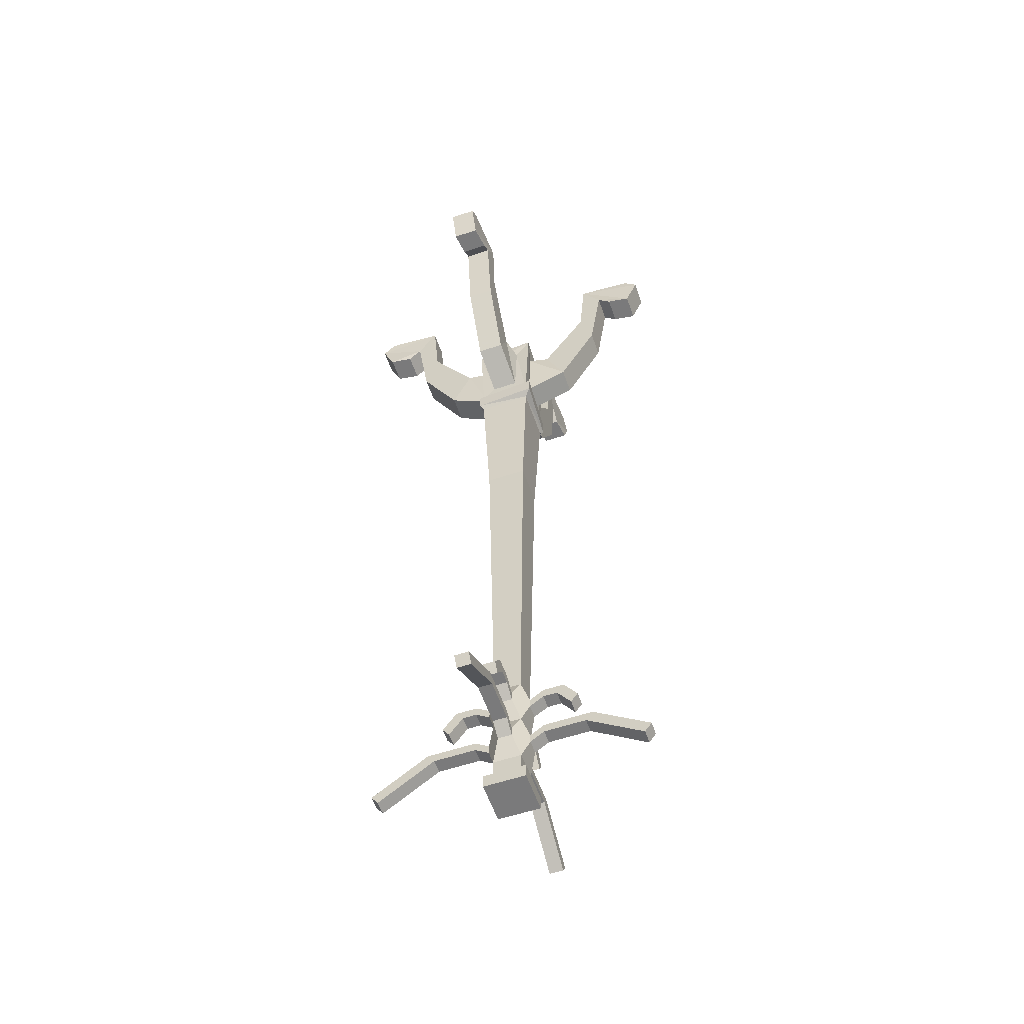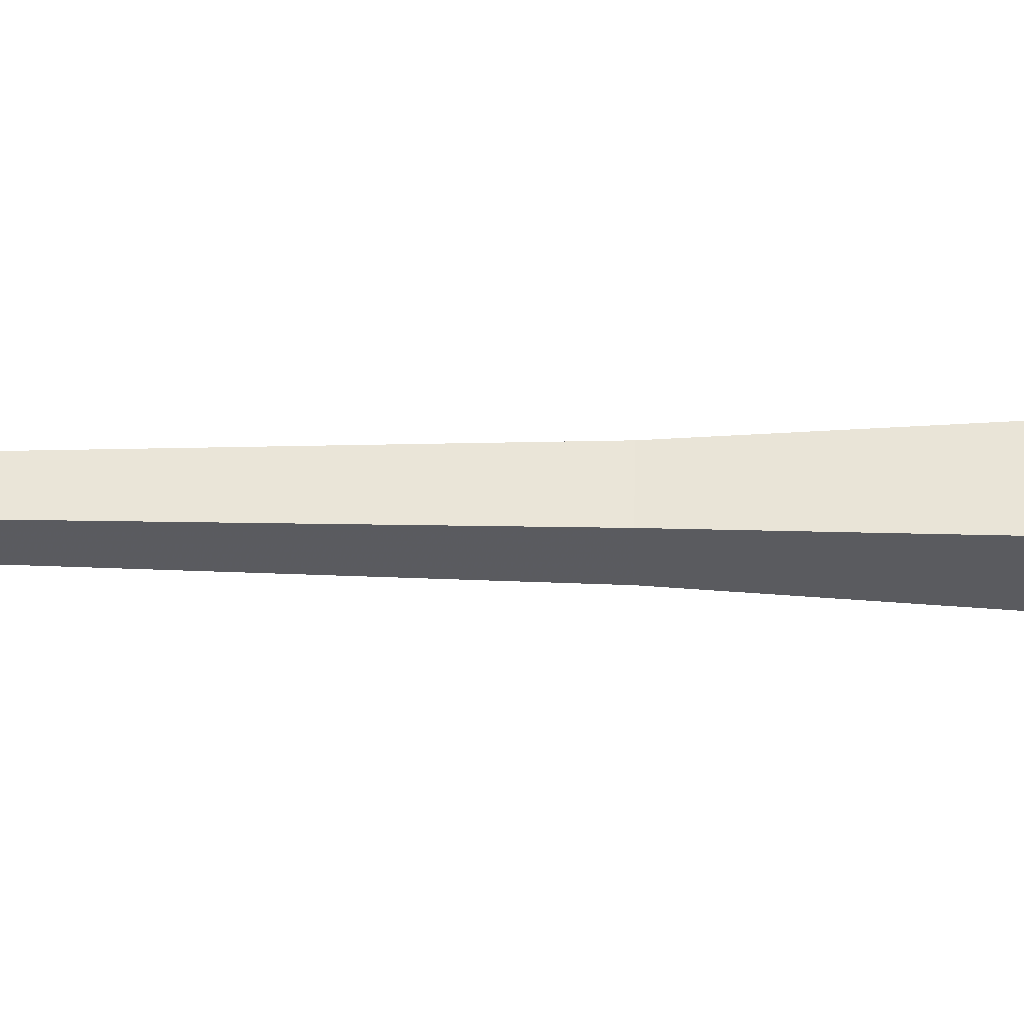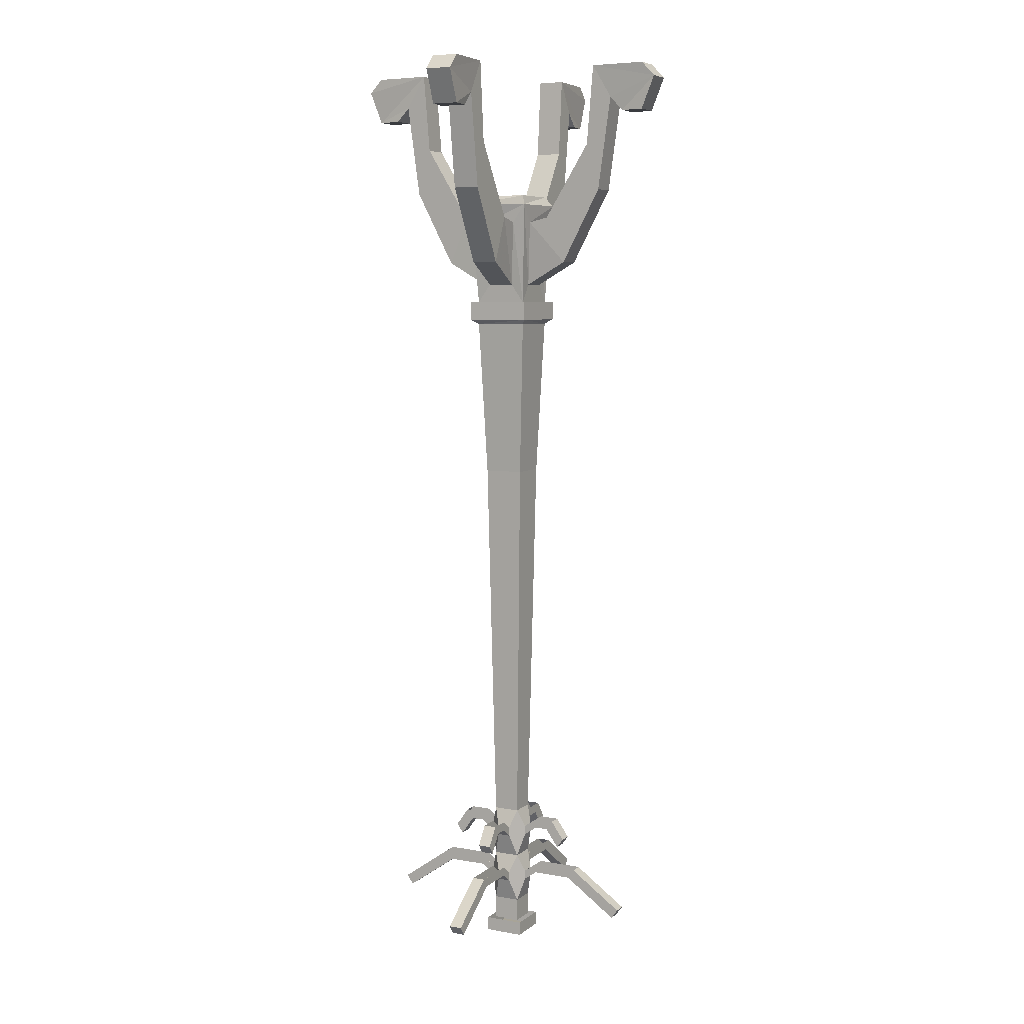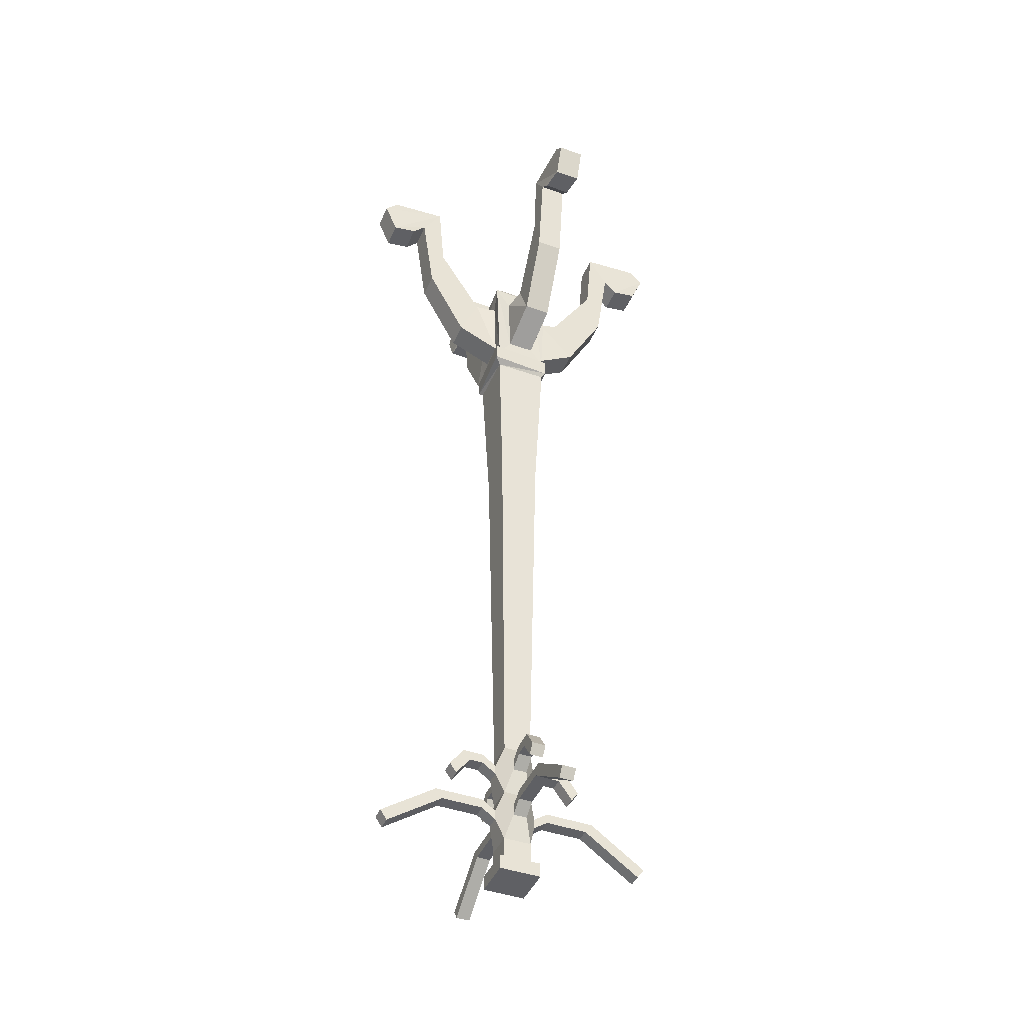
<metadata>
{"format":"obj","ext":"obj","renderer":"f3d","projection":"perspective","resolution":1024,"background":"white","views":[{"elev":-58.1,"azim":154.1,"up":"+Y"},{"elev":11.5,"azim":92.3,"up":"+Z"},{"elev":7.0,"azim":-107.9,"up":"+Y"},{"elev":-44.0,"azim":-157.4,"up":"+Y"}]}
</metadata>
<code>
v 0 -0.7109 0.04688
v 0.0625 -0.4453 0
v 0 -0.4453 0.0625
v -0.0625 -0.4453 0
v -0.04688 -0.7109 0
v 0 -1.344 0.03125
v 0.04688 -0.7109 0
v 0 -0.7109 -0.04688
v 0 -0.4453 -0.0625
v 0.07031 -0.4375 0
v 0 -0.4375 0.07812
v -0.07031 -0.4375 0
v 0 -1.344 -0.03125
v -0.03125 -1.344 0
v -0.03125 -1.375 0.01562
v -0.01562 -1.375 0.03125
v 0 -1.43 0.03125
v 0.01562 -1.391 0.03125
v 0.01562 -1.375 0.03125
v 0.03125 -1.344 0
v 0 -0.2344 0.07812
v 0.07031 -0.2344 0
v 0.0625 -0.2188 0
v 0 -0.2188 0.0625
v -0.07031 -0.2344 0
v -0.05469 -0.2656 0.01562
v -0.01562 -0.2656 0.05469
v 0 -0.4062 0.0625
v 0.01562 -0.375 0.04688
v 0.01562 -0.2656 0.05469
v 0.05469 -0.2656 0.01562
v 0.0625 -0.4062 0
v 0.04688 -0.375 -0.01562
v 0.05469 -0.2656 -0.01562
v 0 -0.2344 -0.07812
v 0 -0.2188 -0.0625
v 0.07031 -0.4062 0
v 0 -0.4062 0.07812
v -0.07031 -0.4062 0
v 0 -0.4375 -0.07812
v 0.04688 -0.375 0.01562
v 0.1016 -0.3359 0.0625
v 0.07031 -0.3359 0.09375
v 0.04688 -0.2578 0.07031
v 0.1172 -0.2109 0.1406
v 0.1016 -0.1328 0.125
v 0.07812 -0.2578 0.03906
v 0.1328 -0.1328 0.09375
v 0.1484 -0.2109 0.1094
v 0.1562 -0.1328 0.1172
v 0.125 -0.1328 0.1484
v 0.1328 -0.05469 0.1562
v 0.1094 0 0.1328
v 0.1406 0 0.1016
v 0.1641 -0.05469 0.125
v 0.1797 -0.07812 0.1406
v 0.1484 -0.07812 0.1719
v 0.1797 -0.07812 0.1953
v 0.1953 -0.02344 0.2109
v 0.1797 0 0.1953
v 0.2109 0 0.1641
v 0.2266 -0.02344 0.1797
v 0.2109 -0.07812 0.1641
v 0.03125 -1.43 0
v 0.03125 -1.391 0.01562
v 0.04688 -1.375 0.03125
v 0.03125 -1.375 0.04688
v 0.03125 -1.359 0.04688
v 0.04688 -1.375 0.0625
v 0.05469 -1.359 0.07031
v 0.0625 -1.406 0.07812
v 0.07031 -1.391 0.08594
v 0.07031 -1.359 0.05469
v 0.08594 -1.391 0.07031
v 0.0625 -1.375 0.04688
v 0.04688 -1.359 0.03125
v 0.03125 -1.375 0.01562
v 0.07812 -1.406 0.0625
v 0 -1.516 0.03125
v 0.01562 -1.477 0.03125
v 0.01562 -1.461 0.03125
v 0.03125 -1.461 0.01562
v 0.03125 -1.516 0
v 0.03125 -1.477 -0.01562
v 0.03125 -1.461 -0.01562
v 0 -1.43 -0.03125
v 0.01562 -1.391 -0.03125
v 0.03125 -1.391 -0.01562
v 0.03125 -1.375 -0.01562
v 0.01562 -1.375 -0.03125
v -0.01562 -1.391 -0.03125
v -0.01562 -1.375 -0.03125
v -0.03125 -1.375 -0.01562
v -0.03125 -1.43 0
v -0.03125 -1.391 0.01562
v -0.04688 -1.375 0.03125
v -0.04688 -1.359 0.03125
v -0.0625 -1.375 0.04688
v -0.07031 -1.359 0.05469
v -0.07812 -1.406 0.0625
v -0.08594 -1.391 0.07031
v -0.05469 -1.359 0.07031
v -0.07031 -1.391 0.08594
v -0.04688 -1.375 0.0625
v -0.03125 -1.375 0.04688
v -0.03125 -1.359 0.04688
v -0.01562 -1.391 0.03125
v -0.03125 -1.461 0.01562
v -0.01562 -1.461 0.03125
v -0.01562 -1.477 0.03125
v -0.03125 -1.516 0
v -0.03125 -1.555 0
v 0 -1.555 0.03125
v 0.03125 -1.477 0.01562
v 0.04688 -1.461 0.03125
v 0.03125 -1.461 0.04688
v 0.03125 -1.445 0.04688
v 0.07812 -1.461 0.09375
v 0.08594 -1.445 0.1016
v 0.1406 -1.523 0.1562
v 0.1484 -1.508 0.1641
v 0.1016 -1.445 0.08594
v 0.1641 -1.508 0.1484
v 0.09375 -1.461 0.07812
v 0.04688 -1.445 0.03125
v 0.1562 -1.523 0.1406
v 0.03125 -1.555 0
v 0 -1.516 -0.03125
v 0.01562 -1.477 -0.03125
v 0.03125 -1.461 -0.04688
v 0.04688 -1.461 -0.03125
v 0.04688 -1.445 -0.03125
v 0.09375 -1.461 -0.07812
v 0.1016 -1.445 -0.08594
v 0.1562 -1.523 -0.1406
v 0.1641 -1.508 -0.1484
v 0.08594 -1.445 -0.1016
v 0.1484 -1.508 -0.1641
v 0.07812 -1.461 -0.09375
v 0.03125 -1.445 -0.04688
v 0.01562 -1.461 -0.03125
v 0.04688 -1.555 0
v 0 -1.555 0.04688
v 0 -1.578 0.04688
v 0.04688 -1.578 0
v 0 -1.555 -0.04688
v 0 -1.578 -0.04688
v -0.04688 -1.555 0
v -0.04688 -1.578 0
v 0 -1.578 0
v -0.0625 -0.2188 0
v -0.01562 -0.2656 -0.05469
v -0.05469 -0.2656 -0.01562
v -0.0625 -0.4062 0
v -0.04688 -0.375 0.01562
v -0.1016 -0.3359 0.0625
v -0.07812 -0.2578 0.03906
v -0.1484 -0.2109 0.1094
v -0.1328 -0.1328 0.09375
v -0.04688 -0.2578 0.07031
v -0.1016 -0.1328 0.125
v -0.07031 -0.3359 0.09375
v -0.01562 -0.375 0.04688
v -0.1172 -0.2109 0.1406
v -0.125 -0.1328 0.1484
v -0.1562 -0.1328 0.1172
v -0.1641 -0.05469 0.125
v -0.1406 0 0.1016
v -0.1094 0 0.1328
v -0.1328 -0.05469 0.1562
v -0.1484 -0.07812 0.1719
v -0.1797 -0.07812 0.1406
v -0.2266 -0.02344 0.1797
v -0.2109 0 0.1641
v -0.1797 0 0.1953
v -0.1953 -0.02344 0.2109
v -0.1797 -0.07812 0.1953
v -0.2109 -0.07812 0.1641
v -0.0625 -1.406 0.07812
v -0.03125 -1.477 0.01562
v -0.03125 -1.461 -0.01562
v -0.03125 -1.477 -0.01562
v 0 -1.555 -0.03125
v -0.04688 -1.461 0.03125
v -0.04688 -1.445 0.03125
v -0.09375 -1.461 0.07812
v -0.1016 -1.445 0.08594
v -0.1562 -1.523 0.1406
v -0.1641 -1.508 0.1484
v -0.08594 -1.445 0.1016
v -0.1484 -1.508 0.1641
v -0.07812 -1.461 0.09375
v -0.03125 -1.461 0.04688
v -0.03125 -1.445 0.04688
v -0.1406 -1.523 0.1562
v 0 -0.4062 -0.07812
v 0 -0.4062 -0.0625
v 0.01562 -0.375 -0.04688
v 0.07031 -0.3359 -0.09375
v 0.1016 -0.3359 -0.0625
v 0.07812 -0.2578 -0.03906
v 0.1484 -0.2109 -0.1094
v 0.1328 -0.1328 -0.09375
v 0.04688 -0.2578 -0.07031
v 0.1016 -0.1328 -0.125
v 0.01562 -0.2656 -0.05469
v 0.1172 -0.2109 -0.1406
v 0.125 -0.1328 -0.1484
v 0.1562 -0.1328 -0.1172
v 0.1641 -0.05469 -0.125
v 0.1406 0 -0.1016
v 0.1094 0 -0.1328
v 0.1328 -0.05469 -0.1562
v 0.1484 -0.07812 -0.1719
v 0.1797 -0.07812 -0.1406
v 0.2266 -0.02344 -0.1797
v 0.2109 0 -0.1641
v 0.1797 0 -0.1953
v 0.1953 -0.02344 -0.2109
v 0.1797 -0.07812 -0.1953
v 0.2109 -0.07812 -0.1641
v 0.03125 -1.359 -0.04688
v 0.03125 -1.375 -0.04688
v 0.04688 -1.375 -0.03125
v 0.04688 -1.359 -0.03125
v 0.0625 -1.375 -0.04688
v 0.07031 -1.359 -0.05469
v 0.07812 -1.406 -0.0625
v 0.08594 -1.391 -0.07031
v 0.05469 -1.359 -0.07031
v 0.07031 -1.391 -0.08594
v 0.04688 -1.375 -0.0625
v 0.0625 -1.406 -0.07812
v 0.1406 -1.523 -0.1562
v -0.04688 -0.375 -0.01562
v -0.01562 -0.375 -0.04688
v -0.07031 -0.3359 -0.09375
v -0.04688 -0.2578 -0.07031
v -0.1172 -0.2109 -0.1406
v -0.1016 -0.1328 -0.125
v -0.07812 -0.2578 -0.03906
v -0.1328 -0.1328 -0.09375
v -0.1016 -0.3359 -0.0625
v -0.1484 -0.2109 -0.1094
v -0.1562 -0.1328 -0.1172
v -0.125 -0.1328 -0.1484
v -0.1328 -0.05469 -0.1562
v -0.1094 0 -0.1328
v -0.1406 0 -0.1016
v -0.1641 -0.05469 -0.125
v -0.1797 -0.07812 -0.1406
v -0.1484 -0.07812 -0.1719
v -0.1797 -0.07812 -0.1953
v -0.1953 -0.02344 -0.2109
v -0.1797 0 -0.1953
v -0.2109 0 -0.1641
v -0.2266 -0.02344 -0.1797
v -0.2109 -0.07812 -0.1641
v -0.03125 -1.391 -0.01562
v -0.04688 -1.375 -0.03125
v -0.03125 -1.375 -0.04688
v -0.03125 -1.359 -0.04688
v -0.04688 -1.375 -0.0625
v -0.05469 -1.359 -0.07031
v -0.0625 -1.406 -0.07812
v -0.07031 -1.391 -0.08594
v -0.07031 -1.359 -0.05469
v -0.08594 -1.391 -0.07031
v -0.0625 -1.375 -0.04688
v -0.04688 -1.359 -0.03125
v -0.07812 -1.406 -0.0625
v -0.01562 -1.477 -0.03125
v -0.01562 -1.461 -0.03125
v -0.04688 -1.461 -0.03125
v -0.03125 -1.461 -0.04688
v -0.03125 -1.445 -0.04688
v -0.07812 -1.461 -0.09375
v -0.08594 -1.445 -0.1016
v -0.1406 -1.523 -0.1562
v -0.1484 -1.508 -0.1641
v -0.1016 -1.445 -0.08594
v -0.1641 -1.508 -0.1484
v -0.09375 -1.461 -0.07812
v -0.04688 -1.445 -0.03125
v -0.1562 -1.523 -0.1406
f 1 2 3
f 1 6 7
f 1 7 2
f 4 9 8
f 4 8 5
f 5 8 13
f 5 13 14
f 6 20 7
f 17 79 80
f 17 80 81
f 64 82 83
f 79 113 83
f 79 83 114
f 79 114 80
f 82 114 83
f 83 113 127
f 111 94 181
f 111 181 182
f 111 182 128
f 111 128 183
f 111 183 112
f 86 128 272
f 86 272 273
f 128 182 272
f 1 3 4
f 1 4 5
f 1 5 6
f 2 7 8
f 2 8 9
f 5 14 6
f 6 14 15
f 6 15 16
f 6 16 17
f 6 17 18
f 6 18 19
f 6 19 20
f 7 20 13
f 7 13 8
f 21 22 23
f 21 23 24
f 21 24 25
f 21 25 26
f 21 26 27
f 21 27 28
f 21 28 29
f 21 29 30
f 21 30 22
f 22 30 31
f 22 31 32
f 22 32 33
f 22 33 34
f 22 34 35
f 22 35 36
f 22 36 23
f 11 37 38
f 11 38 39
f 11 39 12
f 12 39 40
f 10 40 37
f 10 37 11
f 28 32 41
f 28 41 29
f 29 41 42
f 29 42 43
f 44 46 47
f 47 46 48
f 31 41 32
f 43 42 49
f 43 49 45
f 45 49 50
f 45 50 51
f 46 53 48
f 48 53 54
f 51 50 55
f 51 55 52
f 52 55 56
f 52 56 57
f 60 59 61
f 61 59 62
f 62 58 63
f 56 63 57
f 57 63 58
f 58 62 59
f 17 64 65
f 17 65 18
f 70 72 73
f 73 72 74
f 77 65 64
f 77 64 20
f 77 20 19
f 17 81 64
f 64 81 82
f 64 83 84
f 64 84 85
f 64 85 86
f 64 86 87
f 64 87 88
f 64 88 20
f 20 88 89
f 20 89 13
f 13 89 90
f 13 90 86
f 13 86 91
f 13 91 92
f 13 92 14
f 14 92 93
f 14 93 94
f 14 94 95
f 14 95 15
f 99 101 102
f 102 101 103
f 16 107 17
f 17 107 94
f 17 94 108
f 17 108 109
f 17 109 79
f 79 109 110
f 79 110 111
f 79 111 112
f 79 112 113
f 119 121 122
f 122 121 123
f 83 127 128
f 83 128 129
f 83 129 84
f 134 136 137
f 137 136 138
f 141 129 128
f 141 128 86
f 141 86 85
f 25 24 151
f 25 151 35
f 25 35 152
f 25 152 153
f 25 153 154
f 25 154 155
f 25 155 26
f 157 159 160
f 160 159 161
f 27 163 28
f 28 163 154
f 154 163 155
f 155 163 162
f 155 162 156
f 156 162 164
f 156 164 158
f 158 164 165
f 158 165 166
f 159 168 161
f 161 168 169
f 165 167 166
f 167 165 170
f 167 170 171
f 167 171 172
f 174 173 175
f 175 173 176
f 171 177 172
f 172 177 178
f 173 178 177
f 173 177 176
f 94 107 95
f 111 110 180
f 111 180 94
f 94 180 108
f 187 189 190
f 190 189 191
f 40 196 37
f 196 40 39
f 32 197 198
f 32 198 33
f 33 198 199
f 33 199 200
f 201 203 204
f 204 203 205
f 206 198 197
f 206 197 35
f 206 35 34
f 200 199 207
f 200 207 202
f 202 207 208
f 202 208 209
f 203 211 205
f 205 211 212
f 208 210 209
f 210 208 213
f 210 213 214
f 210 214 215
f 210 215 216
f 217 216 218
f 218 216 219
f 214 220 215
f 215 220 221
f 215 221 216
f 216 221 220
f 216 220 219
f 86 90 87
f 227 229 230
f 230 229 231
f 128 127 183
f 35 151 36
f 197 154 235
f 197 235 236
f 197 236 35
f 35 236 152
f 238 240 241
f 241 240 242
f 153 235 154
f 236 235 243
f 236 243 237
f 237 243 244
f 237 244 239
f 239 244 245
f 239 245 246
f 240 248 242
f 242 248 249
f 246 245 250
f 246 250 247
f 247 250 251
f 247 251 252
f 255 254 256
f 256 254 257
f 257 253 258
f 251 258 252
f 252 258 253
f 253 257 254
f 86 94 259
f 86 259 91
f 264 266 267
f 267 266 268
f 93 259 94
f 86 273 94
f 94 273 181
f 278 280 281
f 281 280 282
f 2 9 10
f 2 10 3
f 3 10 11
f 3 11 12
f 3 12 4
f 4 12 9
f 12 40 9
f 9 40 10
f 29 43 30
f 30 43 44
f 44 43 45
f 44 45 46
f 47 48 42
f 47 42 41
f 47 41 31
f 45 51 46
f 46 51 52
f 46 52 53
f 48 54 50
f 48 50 49
f 48 49 42
f 52 57 58
f 52 58 53
f 53 58 59
f 53 59 60
f 61 62 54
f 54 62 55
f 54 55 50
f 62 63 55
f 55 63 56
f 18 65 66
f 18 66 67
f 67 66 75
f 67 75 69
f 69 75 78
f 69 78 71
f 80 114 115
f 80 115 116
f 116 115 124
f 116 124 118
f 118 124 126
f 118 126 120
f 84 129 130
f 84 130 131
f 144 149 150
f 144 150 145
f 145 150 147
f 147 150 149
f 26 155 156
f 26 156 157
f 157 156 158
f 157 158 159
f 160 161 162
f 160 162 163
f 160 163 27
f 158 166 159
f 159 166 167
f 159 167 168
f 161 169 170
f 161 170 165
f 161 165 164
f 161 164 162
f 167 172 173
f 167 173 168
f 168 173 174
f 175 176 169
f 169 176 177
f 169 177 170
f 170 177 171
f 172 178 173
f 95 107 105
f 95 105 96
f 96 105 104
f 96 104 98
f 98 104 179
f 98 179 100
f 180 110 193
f 180 193 184
f 184 193 192
f 184 192 186
f 186 192 195
f 186 195 188
f 33 200 34
f 34 200 201
f 201 200 202
f 201 202 203
f 204 205 199
f 204 199 198
f 204 198 206
f 202 209 203
f 203 209 210
f 203 210 211
f 205 212 213
f 205 213 208
f 205 208 207
f 205 207 199
f 210 216 211
f 211 216 217
f 218 219 212
f 212 219 220
f 212 220 213
f 213 220 214
f 87 223 88
f 88 223 224
f 224 223 232
f 224 232 226
f 226 232 233
f 226 233 228
f 131 130 139
f 131 139 133
f 133 139 234
f 133 234 135
f 152 236 237
f 152 237 238
f 238 237 239
f 238 239 240
f 241 242 243
f 241 243 235
f 241 235 153
f 239 246 240
f 240 246 247
f 240 247 248
f 242 249 245
f 242 245 244
f 242 244 243
f 247 252 253
f 247 253 248
f 248 253 254
f 248 254 255
f 256 257 249
f 249 257 250
f 249 250 245
f 257 258 250
f 250 258 251
f 91 259 260
f 91 260 261
f 261 260 269
f 261 269 263
f 263 269 271
f 263 271 265
f 272 182 274
f 272 274 275
f 275 274 283
f 275 283 277
f 277 283 285
f 277 285 279
f 18 67 19
f 19 67 68
f 68 67 69
f 68 69 70
f 70 69 71
f 70 71 72
f 73 74 75
f 73 75 66
f 73 66 76
f 76 66 65
f 76 65 77
f 71 78 74
f 71 74 72
f 75 74 78
f 15 95 96
f 15 96 97
f 97 96 98
f 97 98 99
f 99 98 100
f 99 100 101
f 102 103 104
f 102 104 105
f 102 105 106
f 106 105 107
f 106 107 16
f 80 116 81
f 81 116 117
f 117 116 118
f 117 118 119
f 119 118 120
f 119 120 121
f 122 123 124
f 122 124 115
f 122 115 125
f 125 115 114
f 125 114 82
f 120 126 123
f 120 123 121
f 124 123 126
f 84 131 85
f 85 131 132
f 132 131 133
f 132 133 134
f 134 133 135
f 134 135 136
f 137 138 139
f 137 139 130
f 137 130 140
f 140 130 129
f 140 129 141
f 142 143 144
f 142 144 145
f 142 145 146
f 146 145 147
f 146 147 148
f 148 147 149
f 148 149 143
f 143 149 144
f 100 179 103
f 100 103 101
f 104 103 179
f 108 180 184
f 108 184 185
f 185 184 186
f 185 186 187
f 187 186 188
f 187 188 189
f 190 191 192
f 190 192 193
f 190 193 194
f 194 193 110
f 194 110 109
f 188 195 191
f 188 191 189
f 192 191 195
f 87 90 222
f 87 222 223
f 88 224 89
f 89 224 225
f 225 224 226
f 225 226 227
f 227 226 228
f 227 228 229
f 230 231 232
f 230 232 223
f 230 223 222
f 228 233 231
f 228 231 229
f 232 231 233
f 135 234 138
f 135 138 136
f 139 138 234
f 91 261 92
f 92 261 262
f 262 261 263
f 262 263 264
f 264 263 265
f 264 265 266
f 267 268 269
f 267 269 260
f 267 260 270
f 270 260 259
f 270 259 93
f 265 271 268
f 265 268 266
f 269 268 271
f 272 275 273
f 273 275 276
f 276 275 277
f 276 277 278
f 278 277 279
f 278 279 280
f 281 282 283
f 281 283 274
f 281 274 284
f 284 274 182
f 284 182 181
f 279 285 282
f 279 282 280
f 283 282 285

</code>
